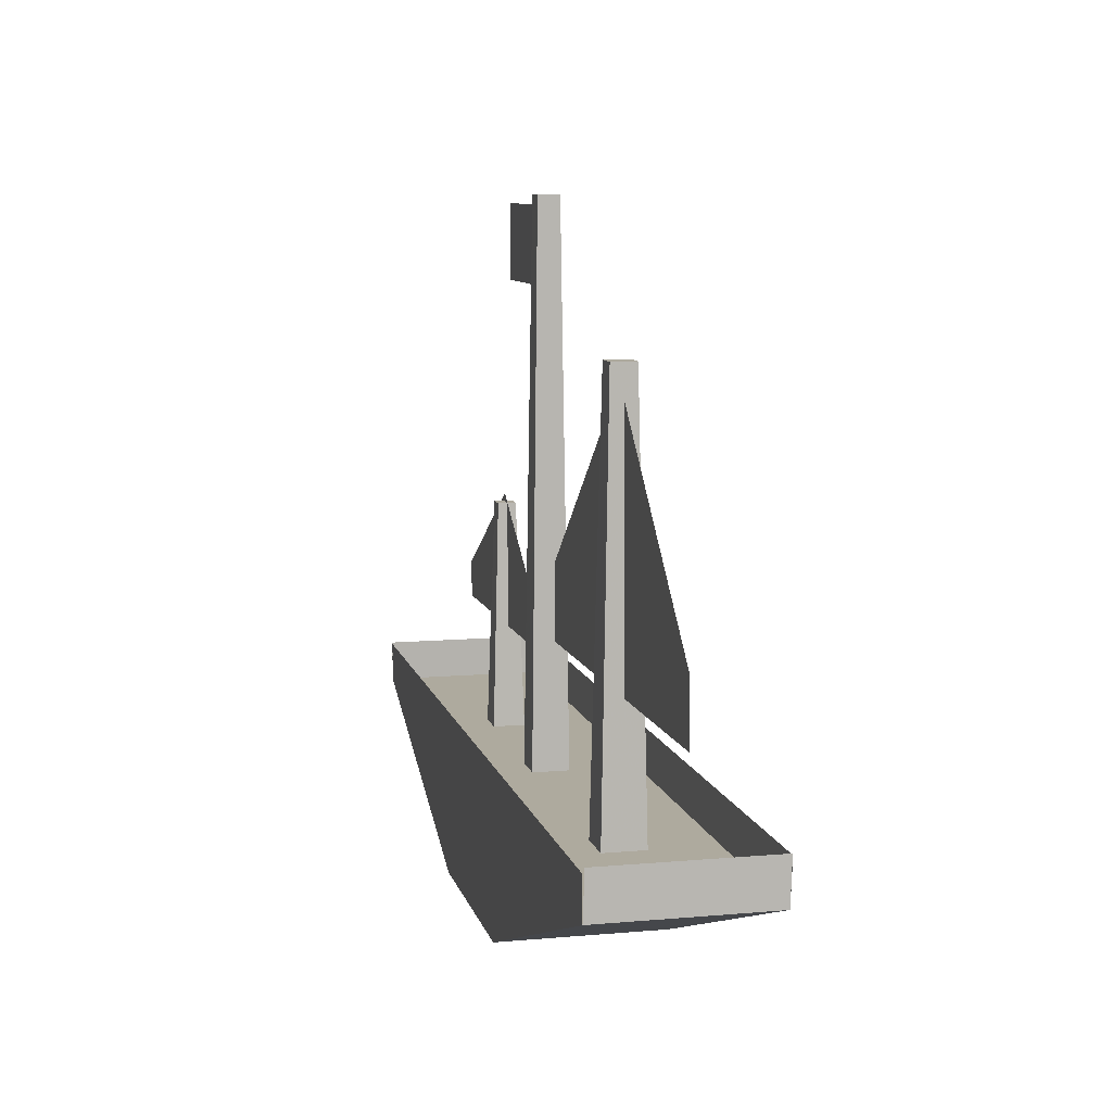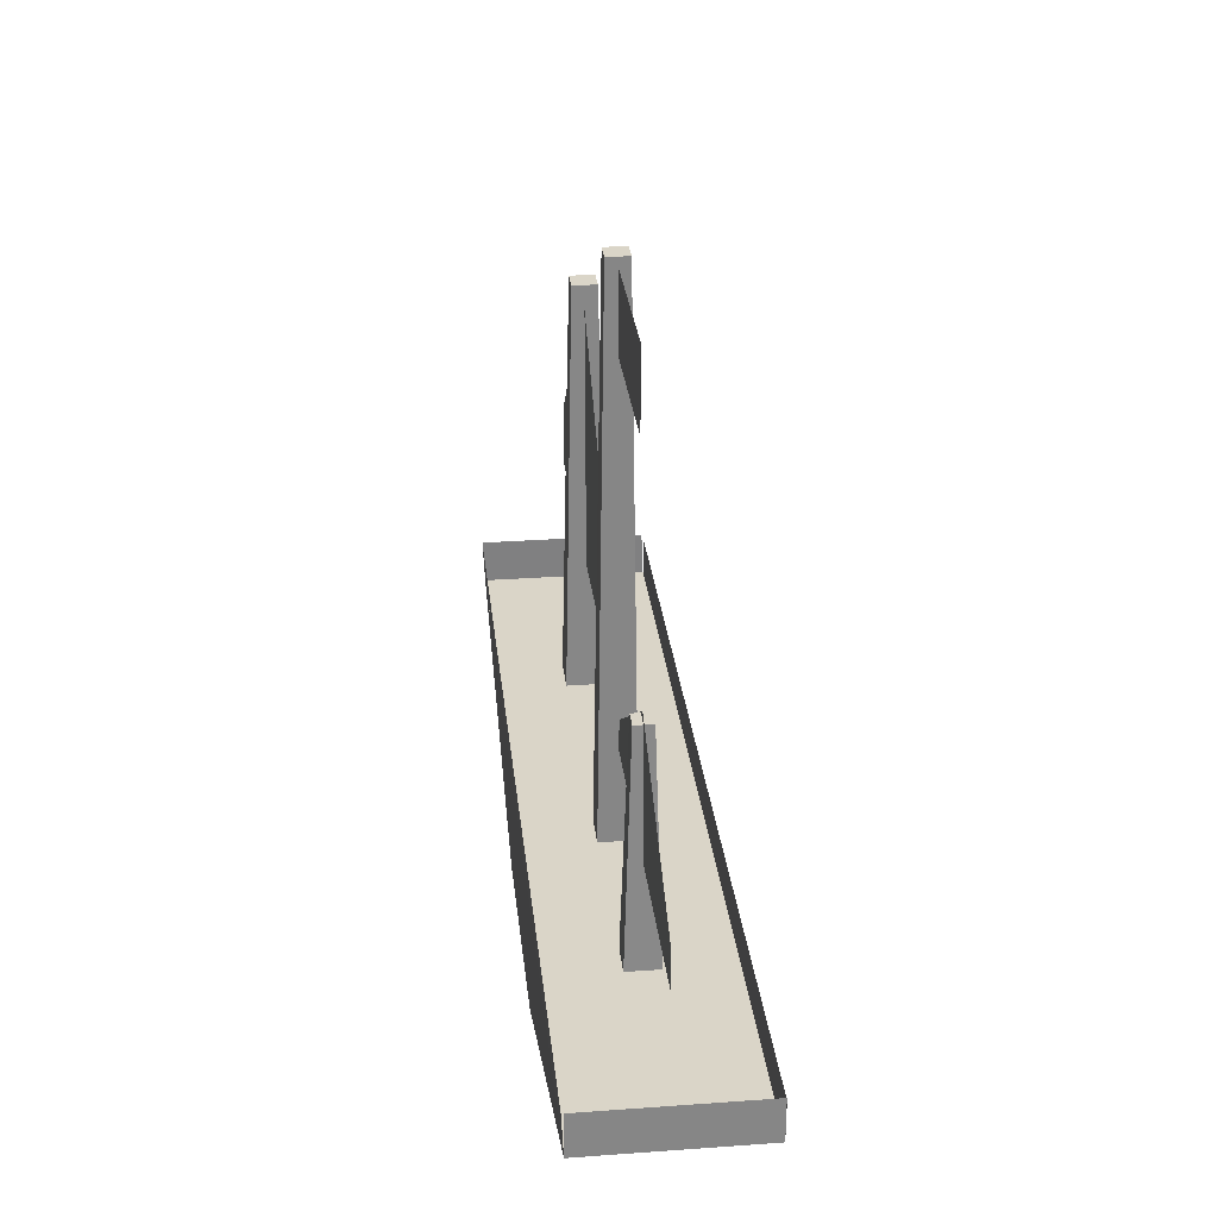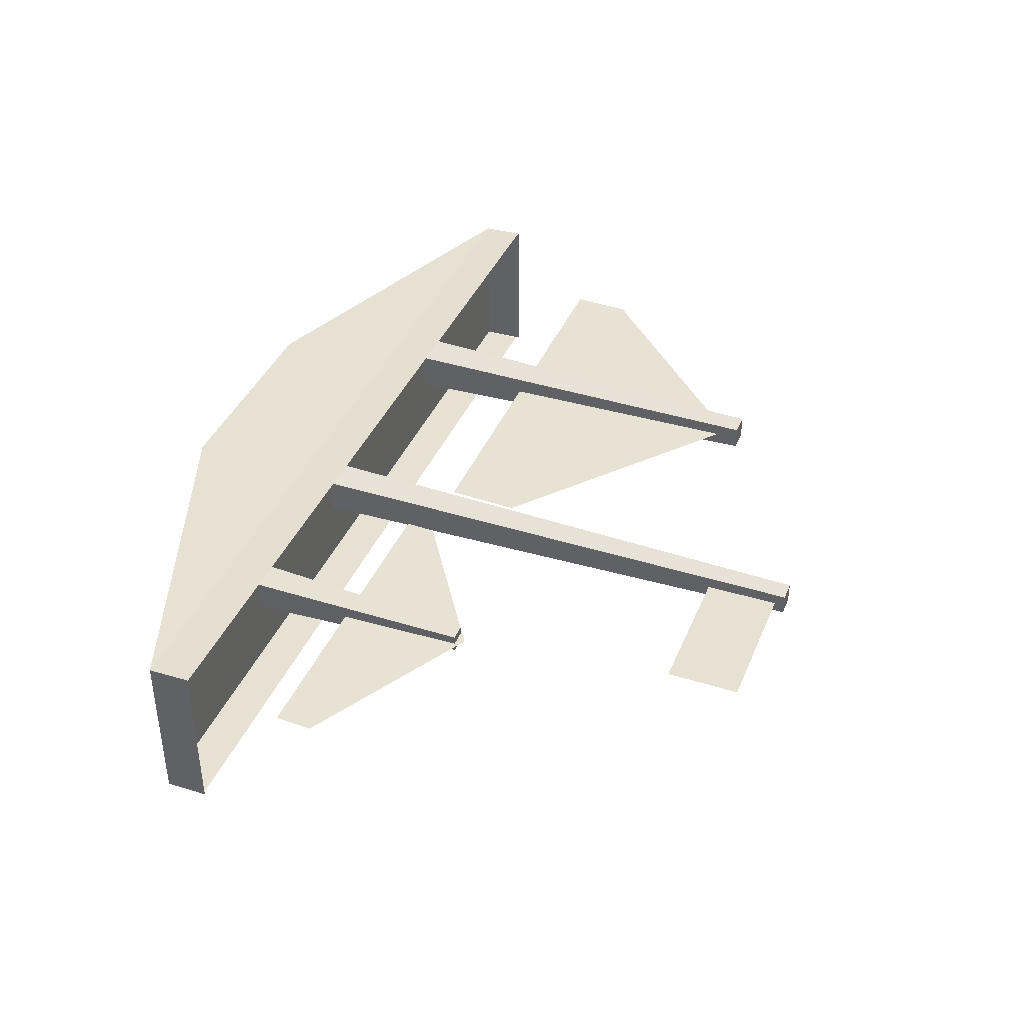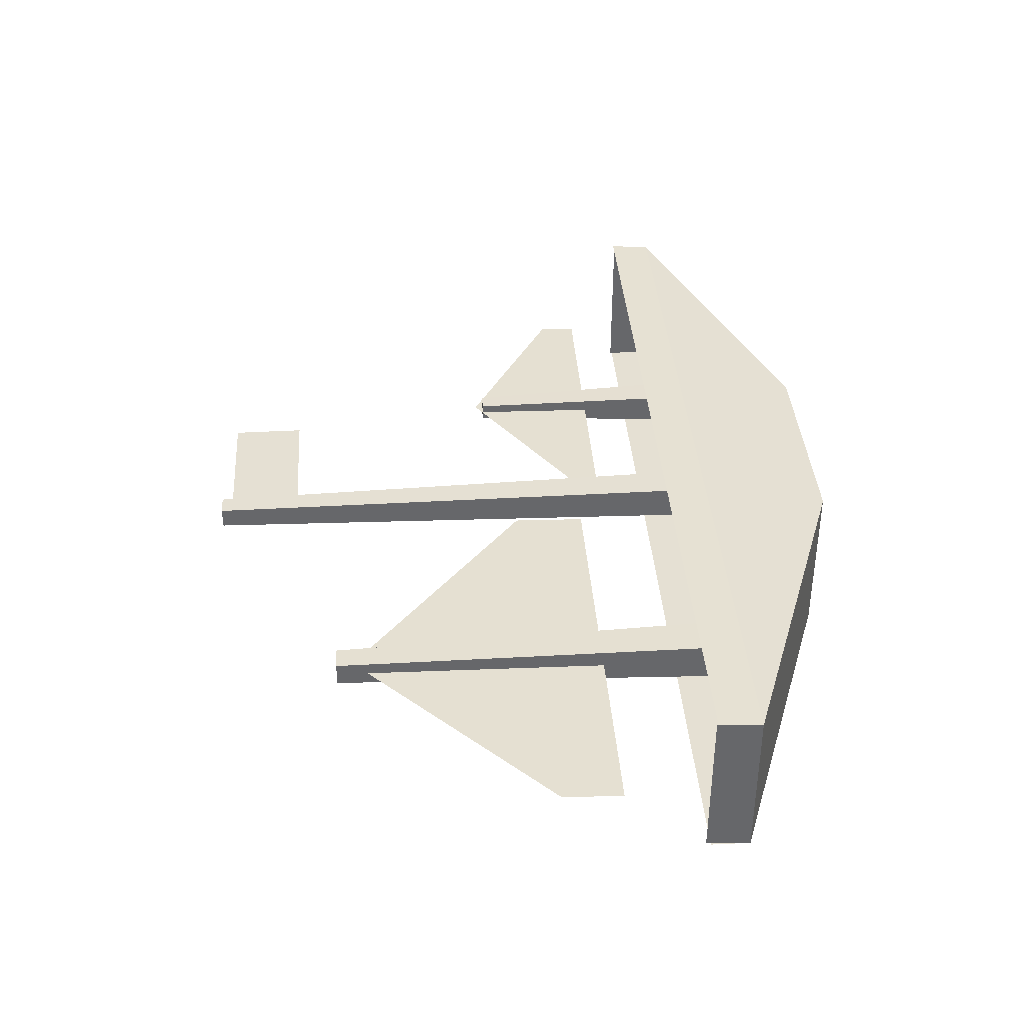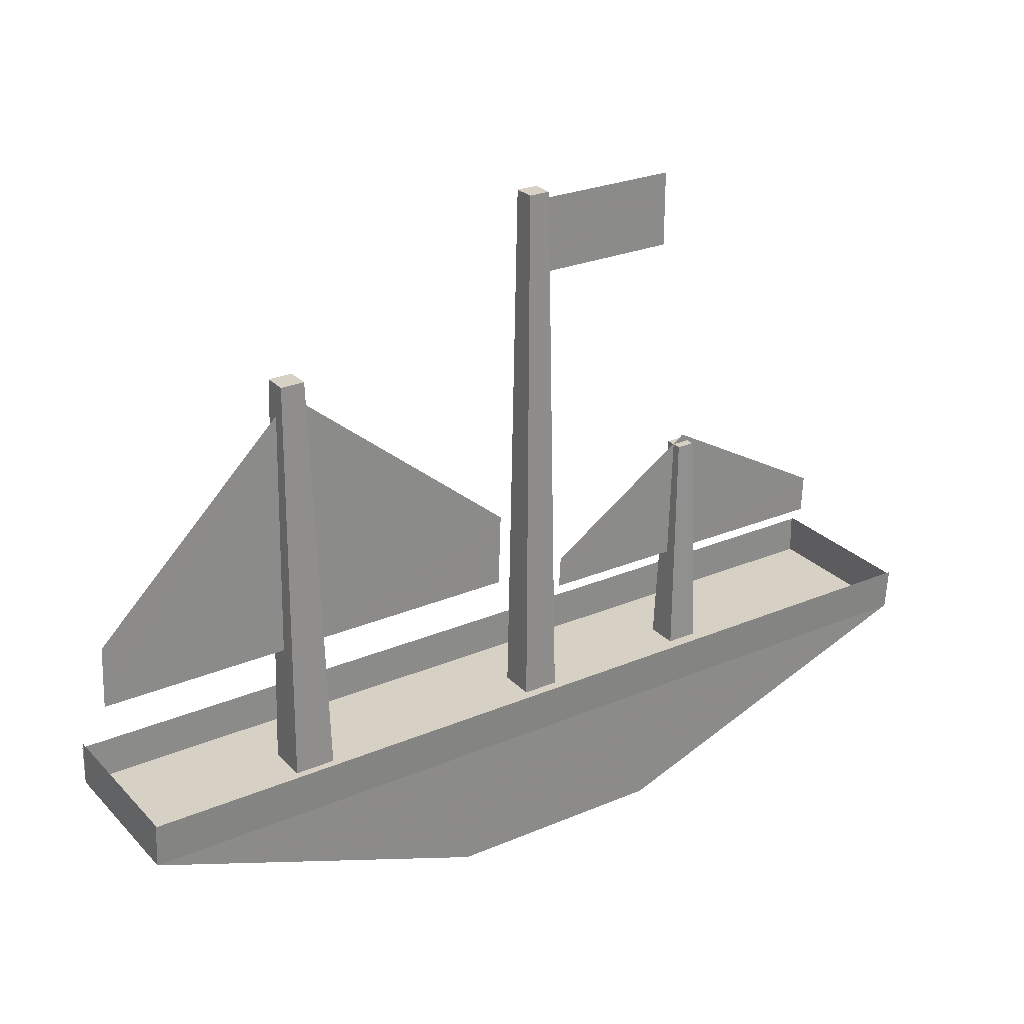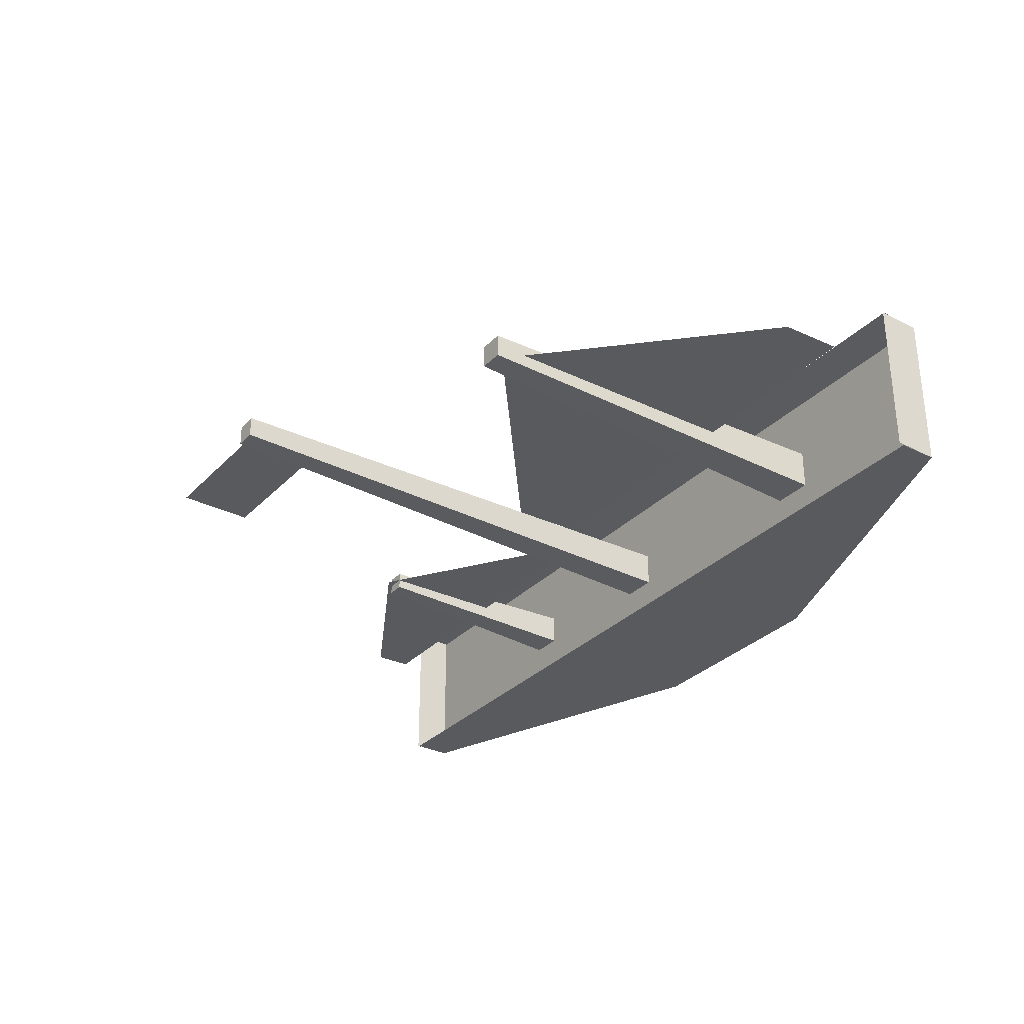
<metadata>
{"format":"obj","ext":"obj","renderer":"f3d","projection":"perspective","resolution":1024,"background":"white","views":[{"elev":9.3,"azim":-103.1,"up":"+Y"},{"elev":29.1,"azim":83.9,"up":"+Y"},{"elev":39.6,"azim":111.3,"up":"+Z"},{"elev":38.1,"azim":-94.0,"up":"+Z"},{"elev":26.7,"azim":-33.4,"up":"+Y"},{"elev":-31.5,"azim":-125.5,"up":"+Z"}]}
</metadata>
<code>
o Plane.002
v 0.2517 9.521 -0.04349
v 2.936 9.521 -0.04349
v 0.2517 8.319 -0.04349
v 2.936 8.319 -0.04349
f 1 2 4 3
o Plane
v 0.9418 2.672 -0.01652
v 6.245 2.644 -0.04451
v 0.9698 3.176 -0.01691
v 6.273 3.252 -0.04491
v 3.434 2.659 -0.02968
v 3.462 4.826 -0.03007
f 9 6 8 10
f 5 9 10 7
o Cube.001
v 3.165 0.8244 0.2289
v 3.165 0.8244 -0.2955
v 3.689 0.8244 -0.2955
v 3.689 0.8244 0.2289
v 3.282 4.691 0.1123
v 3.282 4.691 -0.1789
v 3.573 4.691 -0.1789
v 3.573 4.691 0.1123
f 15 16 12 11
f 16 17 13 12
f 17 18 14 13
f 18 15 11 14
f 11 12 13 14
f 18 17 16 15
o Cube
v 1.762 -1 -1.321
v 1.762 -1 1.321
v -1.762 -1 1.321
v -1.762 -1 -1.321
v 7.191 1 -1.321
v 7.191 1 1.321
v -7.191 1 1.321
v -7.191 1 -1.321
v 7.205 1.694 1.353
v -7.177 1.694 1.353
v 7.197 1.64 -1.321
v -7.185 1.64 -1.321
v 7.182 1.669 -1.322
v 7.182 1.669 1.32
v -7.175 1.717 1.35
v -7.175 1.717 -1.292
f 19 20 21 22
f 19 23 24 20
f 20 24 25 21
f 21 25 26 22
f 23 19 22 26
f 25 24 27 28
f 23 26 30 29
f 23 26 25 24
f 24 23 31 32
f 26 25 33 34
o Cube.002
v -4.309 0.03818 0.3128
v -4.309 0.03818 -0.3803
v -3.616 0.03818 -0.3803
v -3.616 0.03818 0.3128
v -4.155 7.568 0.1587
v -4.155 7.568 -0.2261
v -3.77 7.568 -0.2261
v -3.77 7.568 0.1587
f 39 40 36 35
f 40 41 37 36
f 41 42 38 37
f 42 39 35 38
f 35 36 37 38
f 42 41 40 39
o Plane.001
v -7.256 3.09 -0.0114
v -0.2464 3.082 -0.04842
v -7.215 4.071 -0.01198
v -0.2041 4.266 -0.04902
v -3.962 3.086 -0.0288
v -3.906 7.307 -0.02959
f 47 44 46 48
f 43 47 48 45
o Cube.003
v 0.08554 -0.3522 0.2753
v 0.08554 -0.3522 -0.3428
v 0.7036 -0.3522 -0.3428
v 0.7036 -0.3522 0.2753
v 0.223 9.684 0.1378
v 0.223 9.684 -0.2053
v 0.5662 9.684 -0.2053
v 0.5662 9.684 0.1378
f 53 54 50 49
f 54 55 51 50
f 55 56 52 51
f 56 53 49 52
f 49 50 51 52
f 56 55 54 53

</code>
